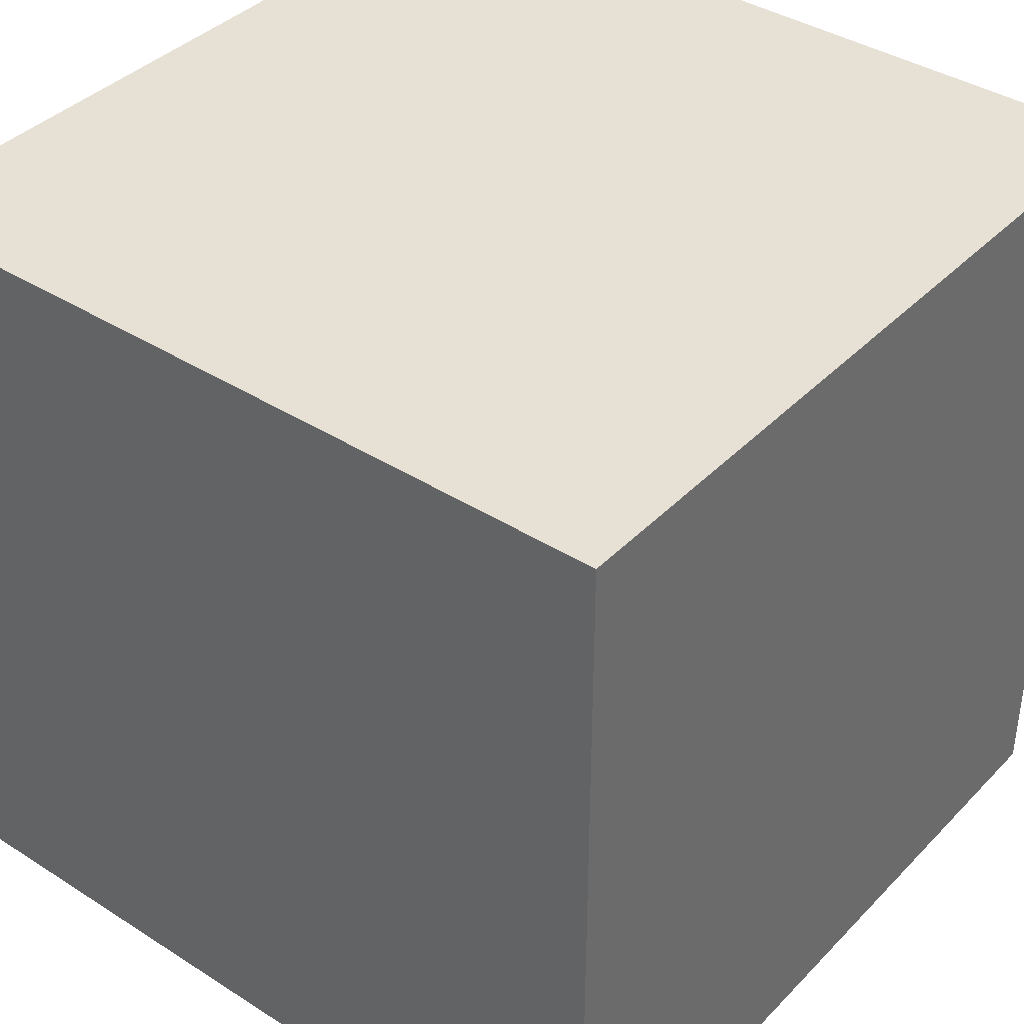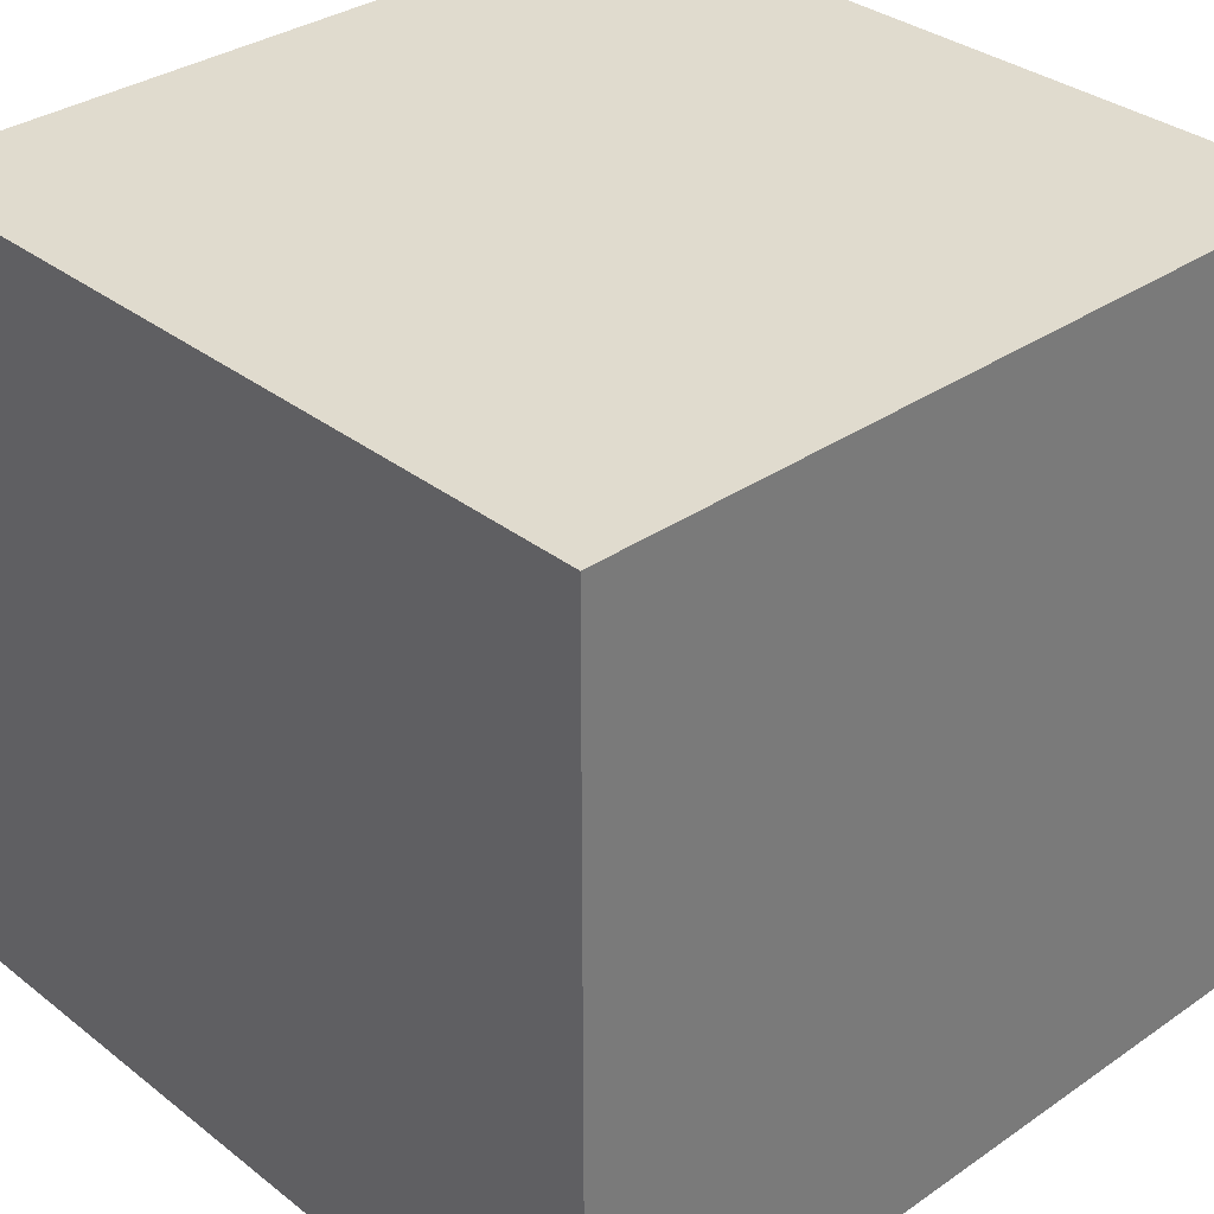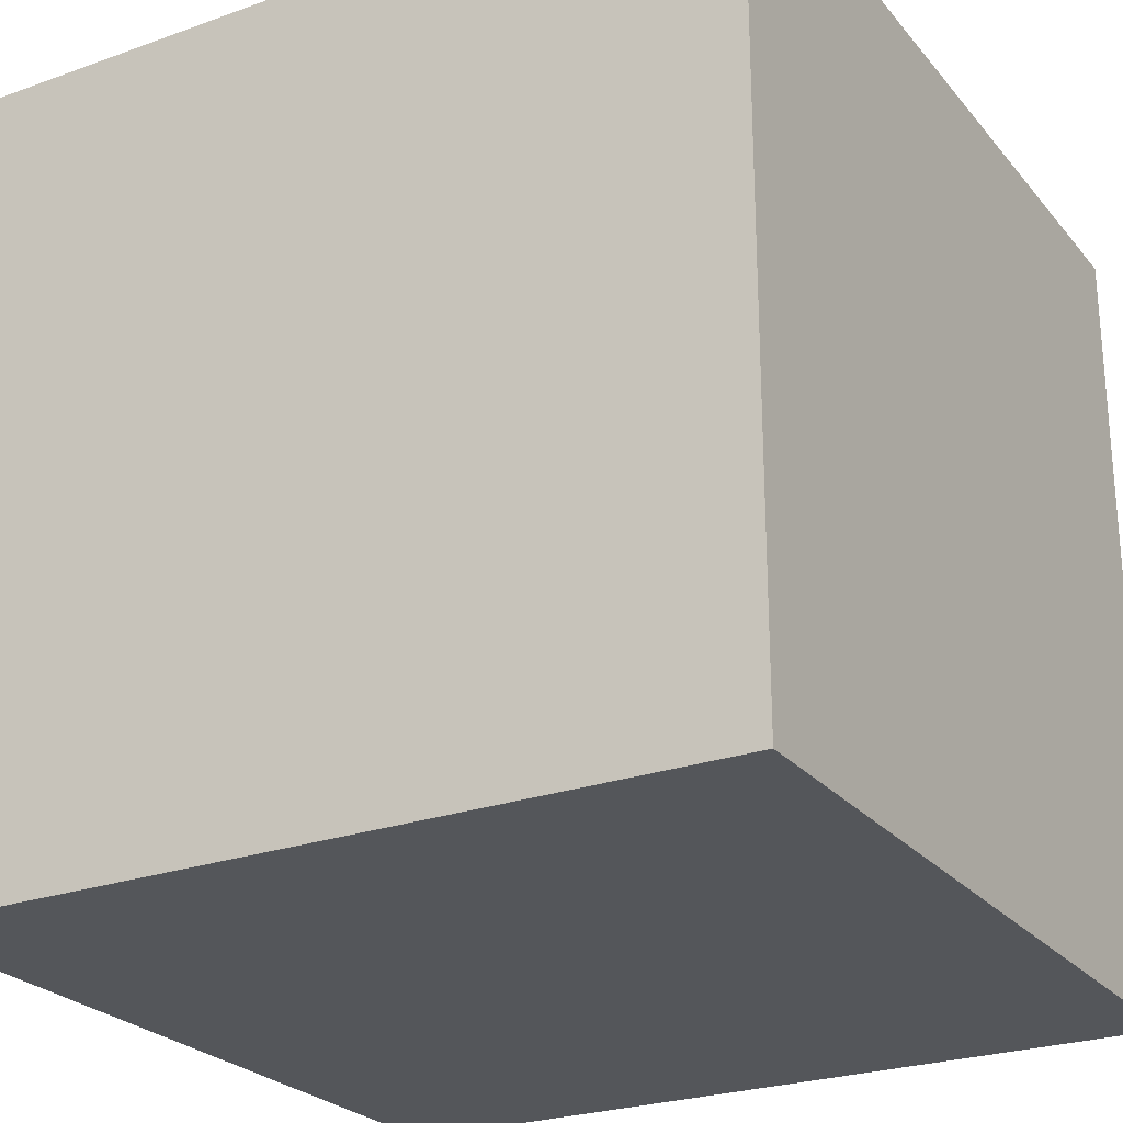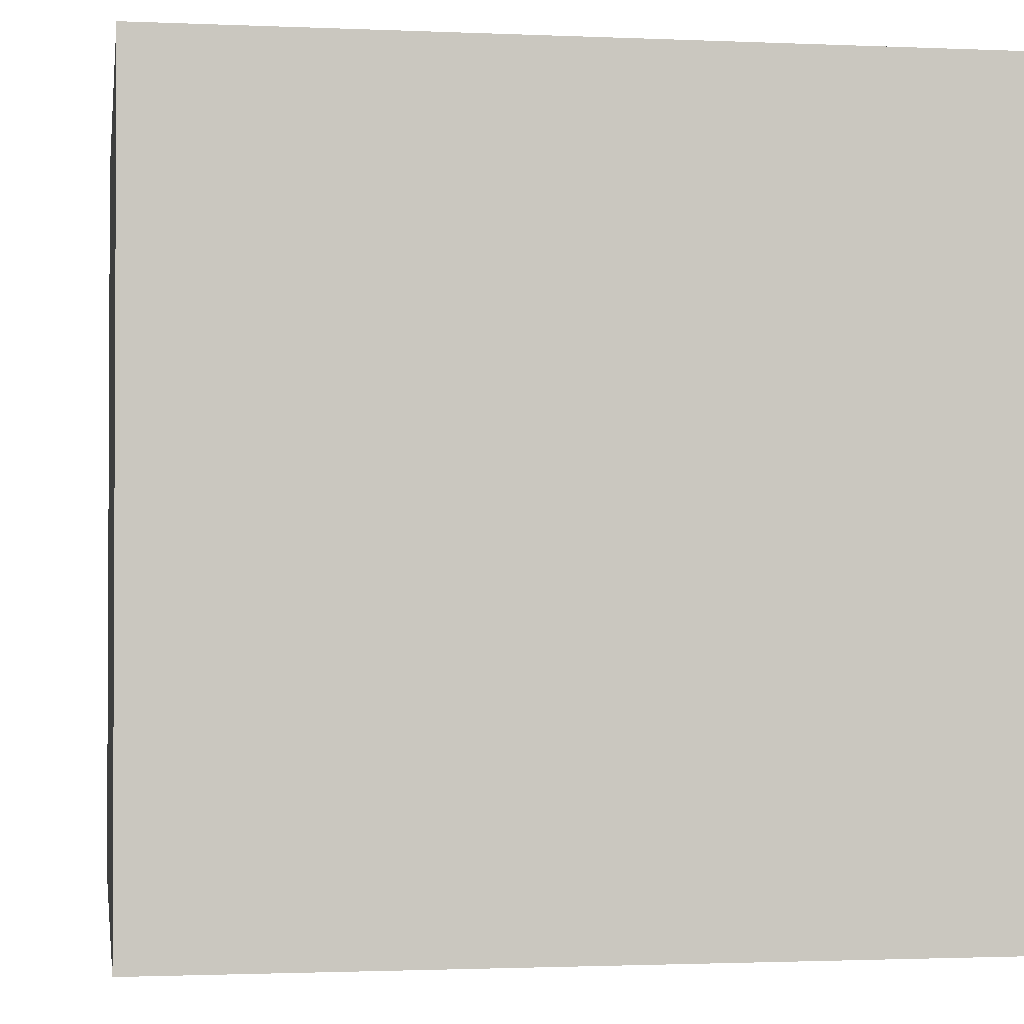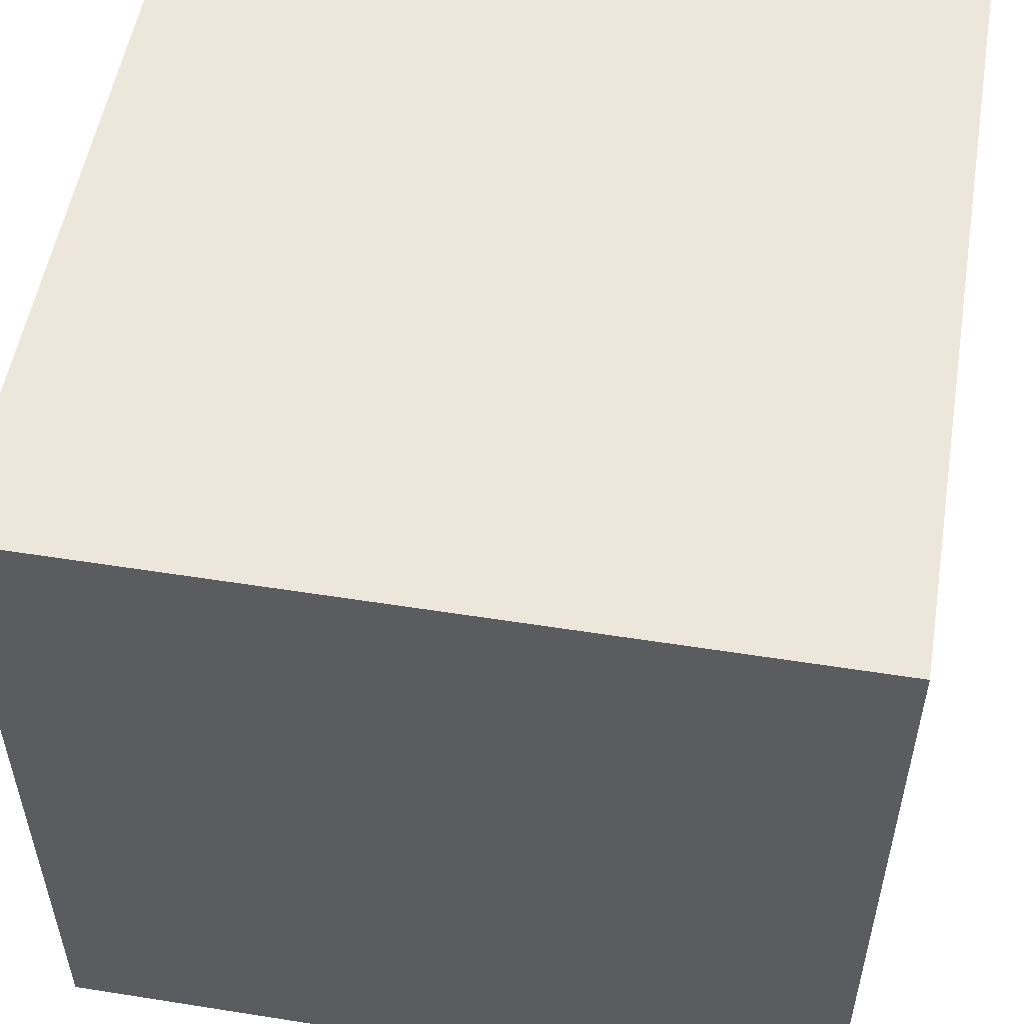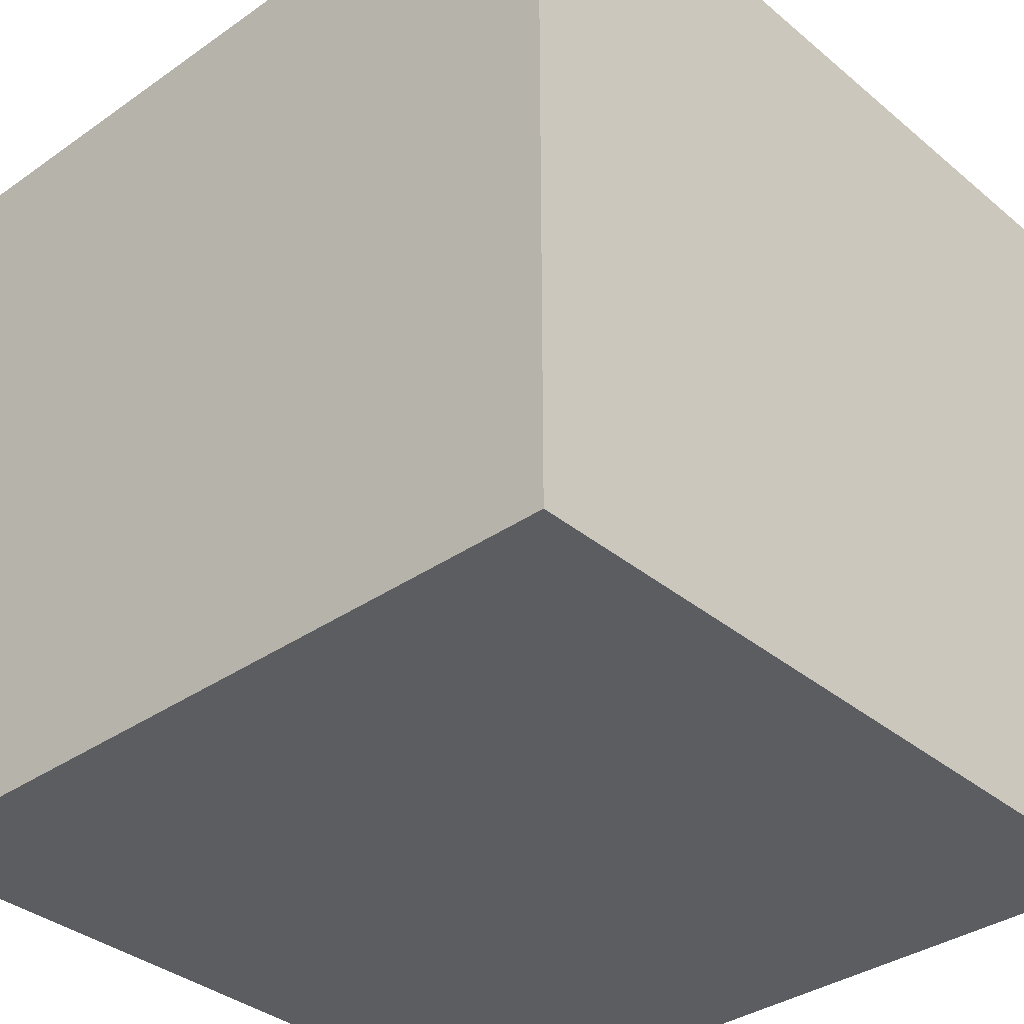
<metadata>
{"format":"obj","ext":"obj","renderer":"f3d","projection":"perspective","resolution":1024,"background":"white","views":[{"elev":39.0,"azim":38.6,"up":"+Y"},{"elev":33.4,"azim":46.7,"up":"+Z"},{"elev":-25.2,"azim":-60.0,"up":"+Y"},{"elev":-1.6,"azim":171.0,"up":"+Z"},{"elev":53.4,"azim":9.6,"up":"+Z"},{"elev":-35.5,"azim":132.6,"up":"+Y"}]}
</metadata>
<code>
o Cube
v -1 -1 -1
v -1 1 -1
v 1 1 -1
v 1 -1 -1
v 1 1 1
v 1 -1 1
v -1 1 1
v -1 -1 1
f 1 2 3
f 1 3 4
f 4 3 5
f 4 5 6
f 6 5 7
f 6 7 8
f 8 7 2
f 8 2 1
f 2 7 5
f 2 5 3
f 6 8 1
f 6 1 4

</code>
